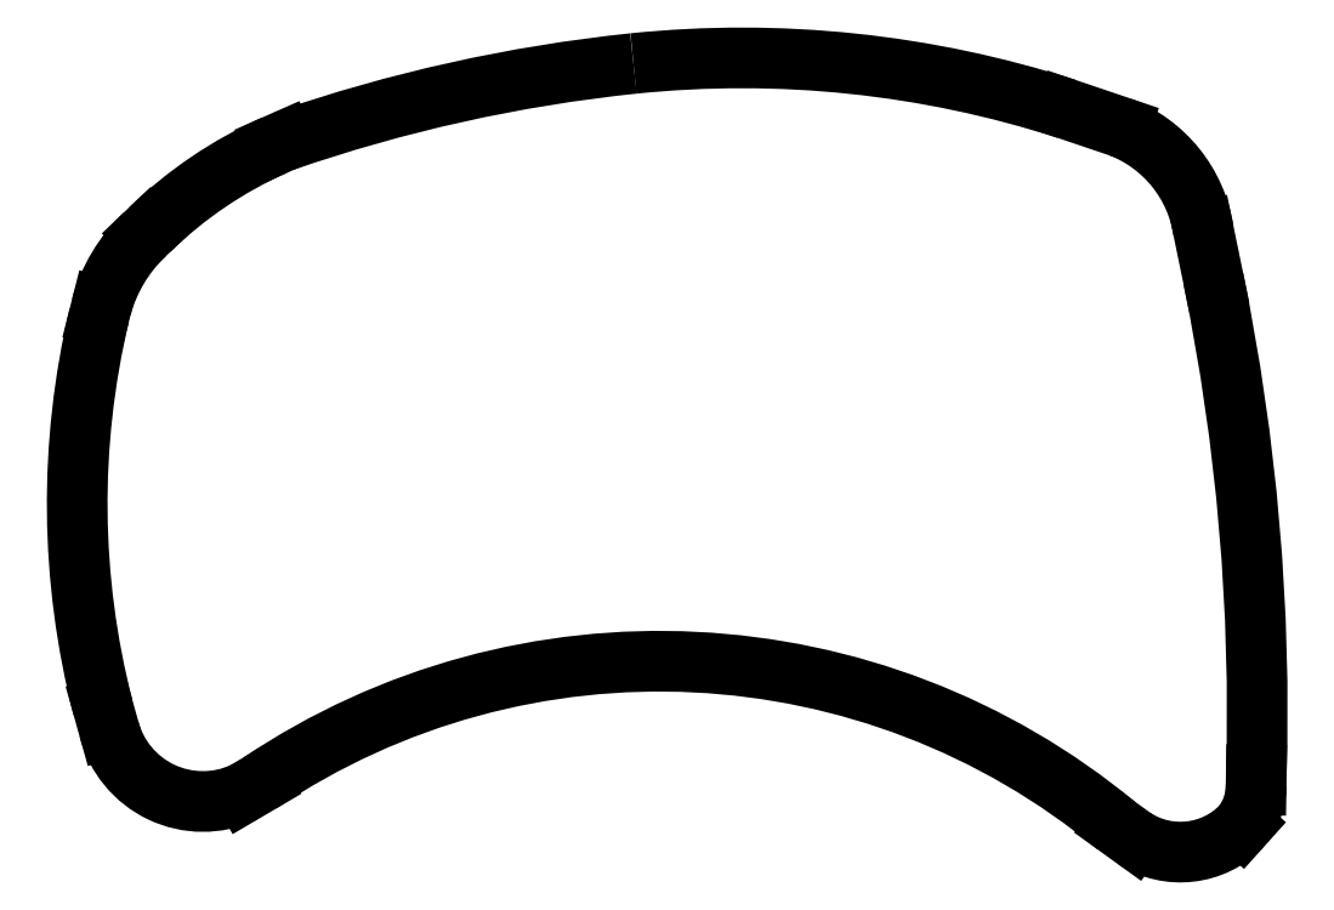
<metadata>
{"format":"dxf","ext":"dxf","renderer":"ezdxf+matplotlib","layout":"modelspace","background":"white","min_lineweight":24,"dpi":150}
</metadata>
<code>
0
SECTION
2
ENTITIES
0
LINE
8
BLACK
10
32.71
20
-75.79
11
32.33
21
-77.3
0
LINE
8
BLACK
10
41.4
20
-61.87
11
40.53
21
-62.7
0
ARC
8
BLACK
10
133.4
20
-269
40
129.3
50
50.39
51
123.9
0
ARC
8
BLACK
10
51.03
20
-147.5
40
17.51
50
-165.6
51
-65.31
0
LINE
8
BLACK
10
34.07
20
-151.9
11
33.01
21
-148.1
0
ARC
8
BLACK
10
227.3
20
-158.7
40
15.41
50
-122.7
51
-44.12
0
LINE
8
BLACK
10
65.64
20
-45.84
11
63.93
21
-46.6
0
LINE
8
BLACK
10
215.8
20
-169.4
11
219
21
-171.7
0
LINE
8
BLACK
10
233.3
20
-70.77
11
231.5
21
-62
0
LINE
8
BLACK
10
238.7
20
-169.2
11
238.4
21
-169.5
0
ARC
8
BLACK
10
60.07
20
-83.25
40
28.36
50
133.6
51
164.8
0
ARC
8
BLACK
10
175.9
20
-111.3
40
147.6
50
166.7
51
194.4
0
ARC
8
BLACK
10
95.25
20
-117.1
40
77.12
50
114
51
134.3
0
LINE
8
BLACK
10
61.32
20
-161.7
11
58.35
21
-163.4
0
ARC
8
BLACK
10
-146.9
20
-148.6
40
388.1
50
-1.706
51
11.58
0
ARC
8
BLACK
10
207.8
20
-65.65
40
23.97
50
8.749
51
68.71
0
ARC
8
BLACK
10
158
20
-312.7
40
282.3
50
95.95
51
109.1
0
ARC
8
BLACK
10
229.2
20
-162.1
40
11.79
50
-36.76
51
0.5014
0
LINE
8
BLACK
10
206.8
20
-40.03
11
216.5
21
-43.31
0
ARC
8
BLACK
10
148.3
20
-221.6
40
190.8
50
72.14
51
95.89
0
LINE
8
BLACK
10
241
20
-160.2
11
241
21
-162
0
ENDSEC
0
EOF

</code>
